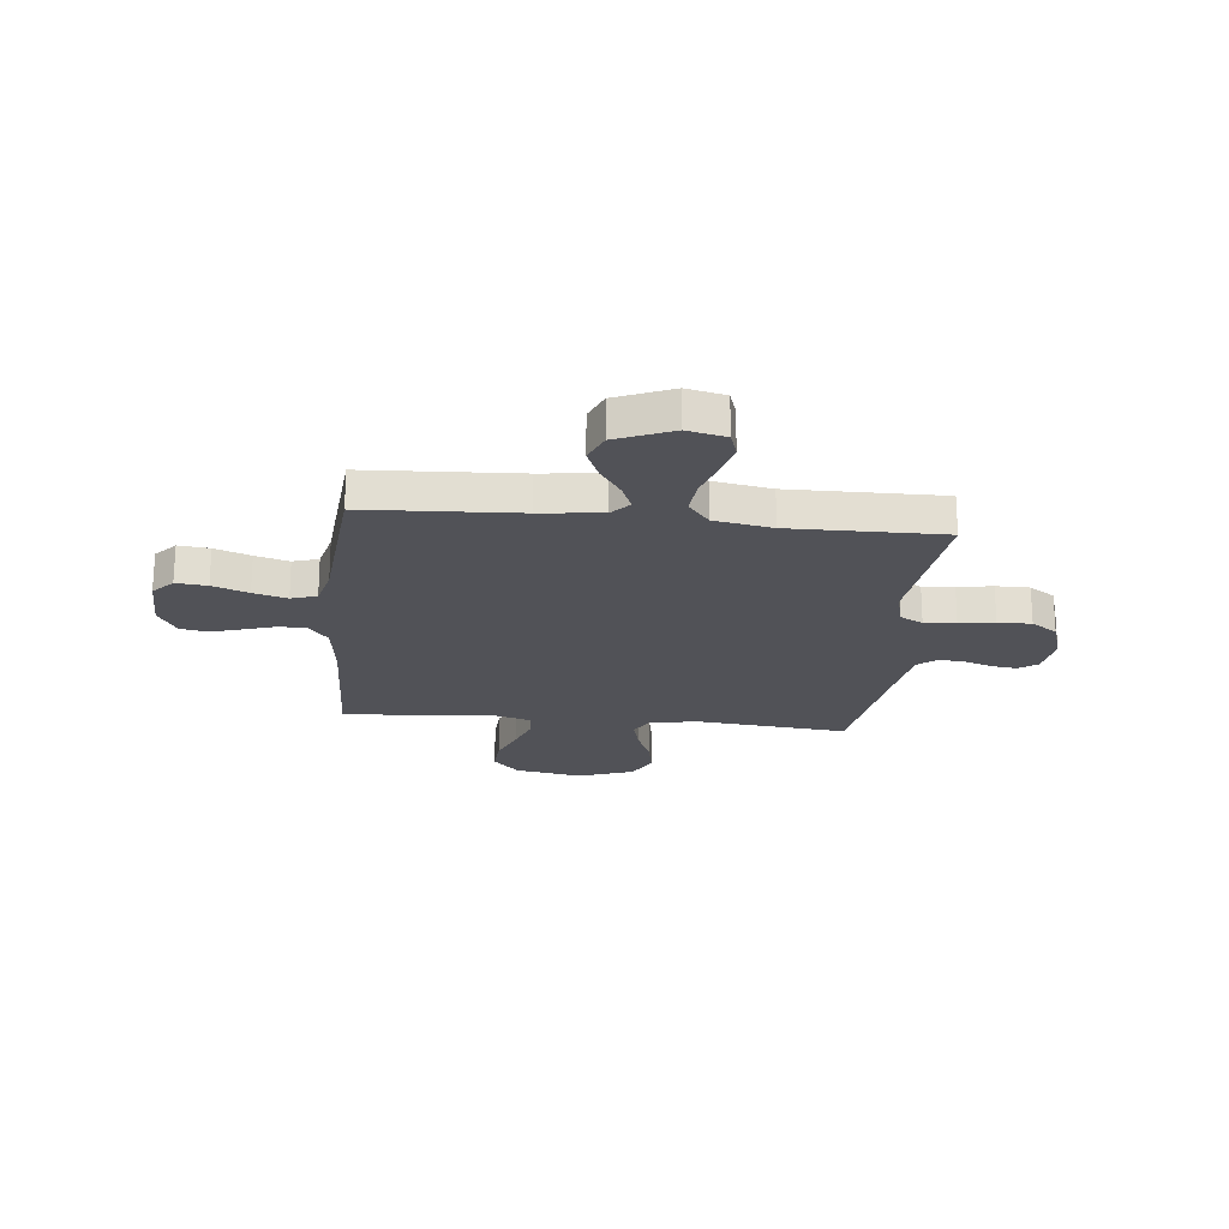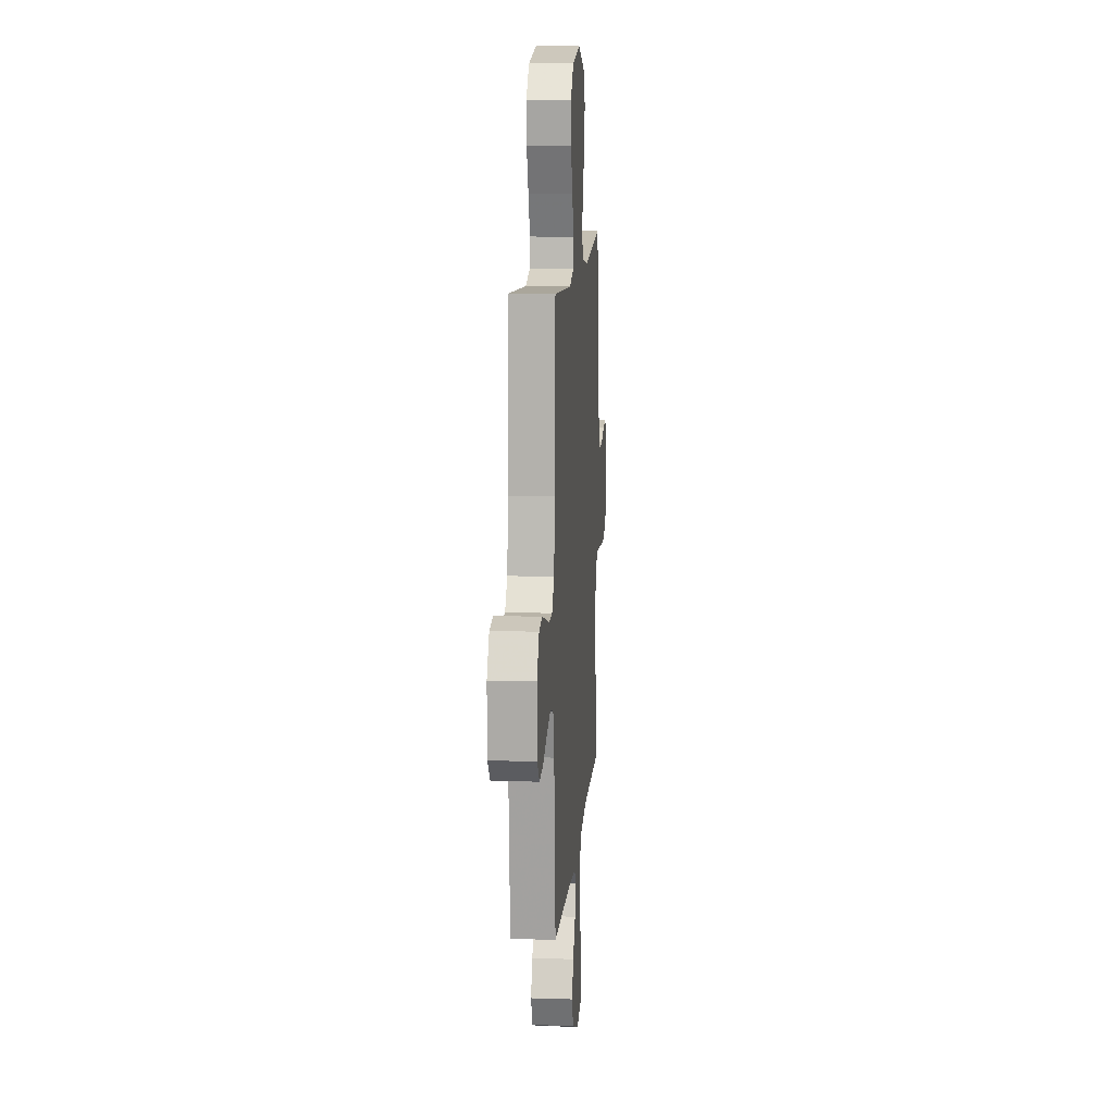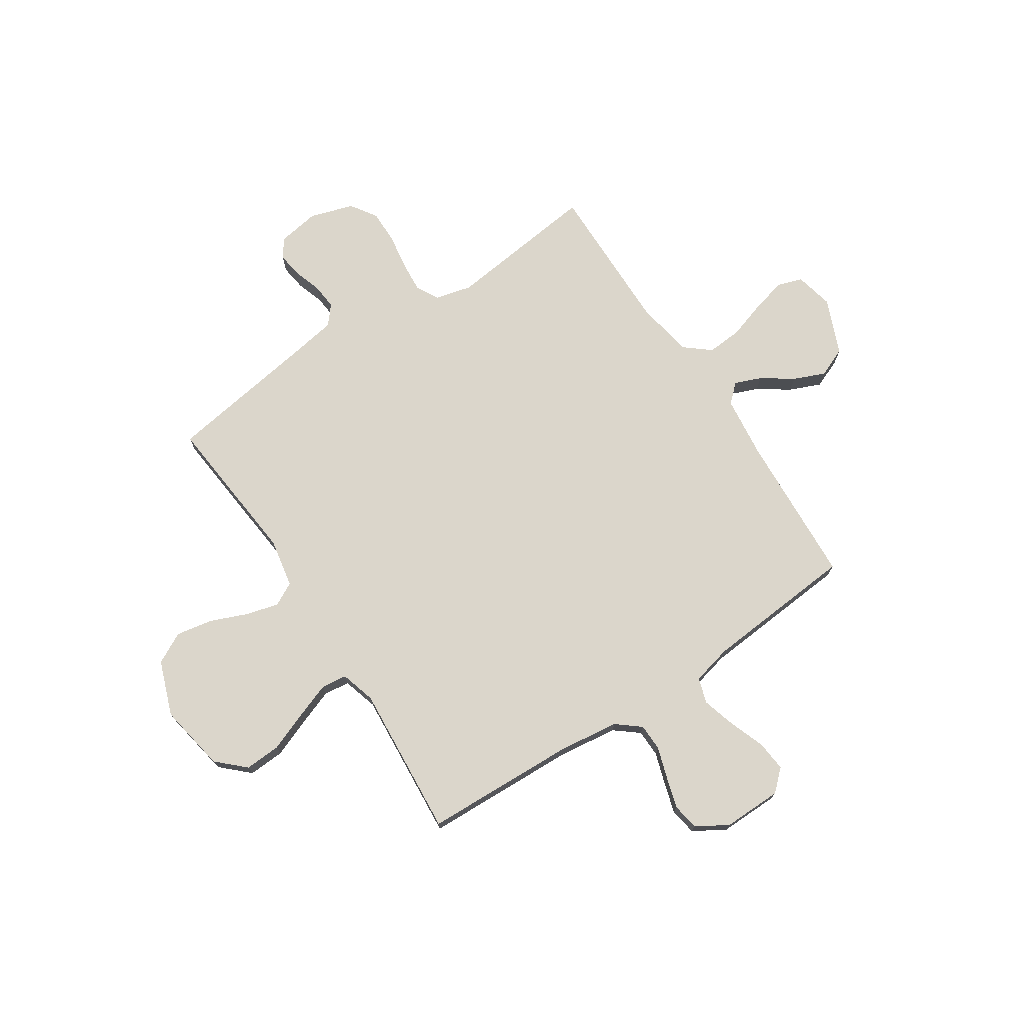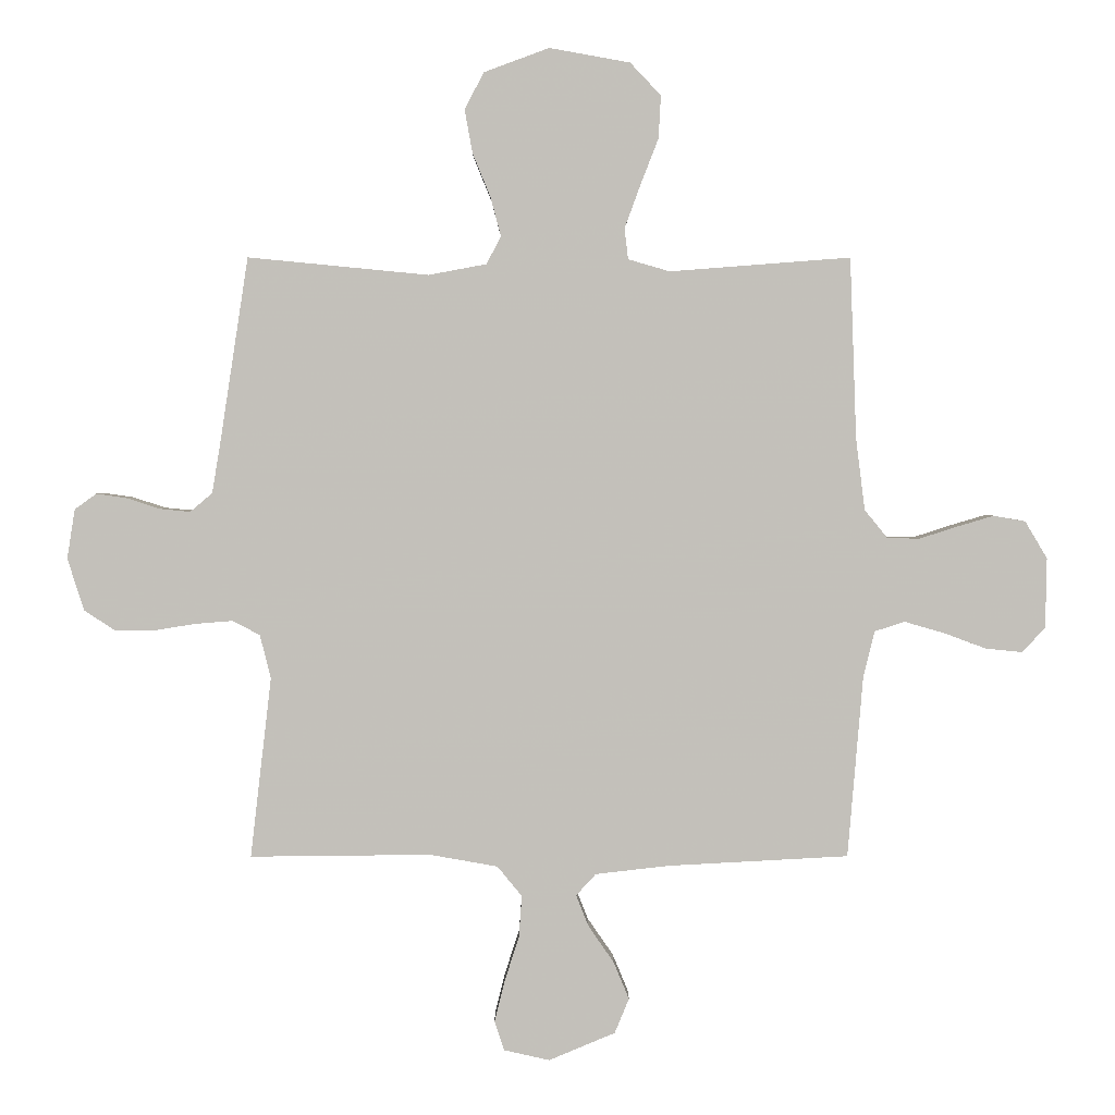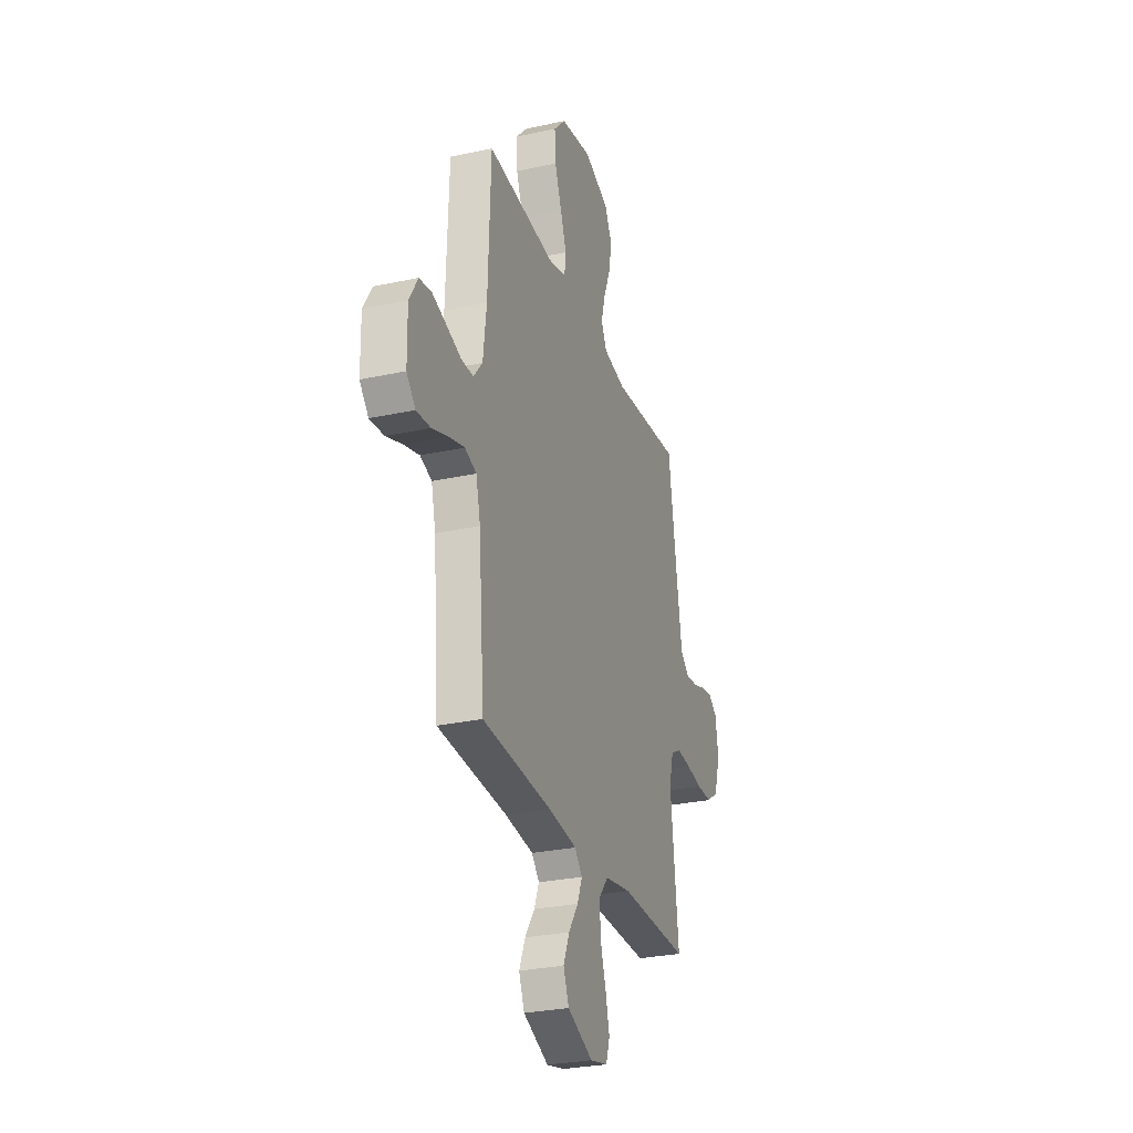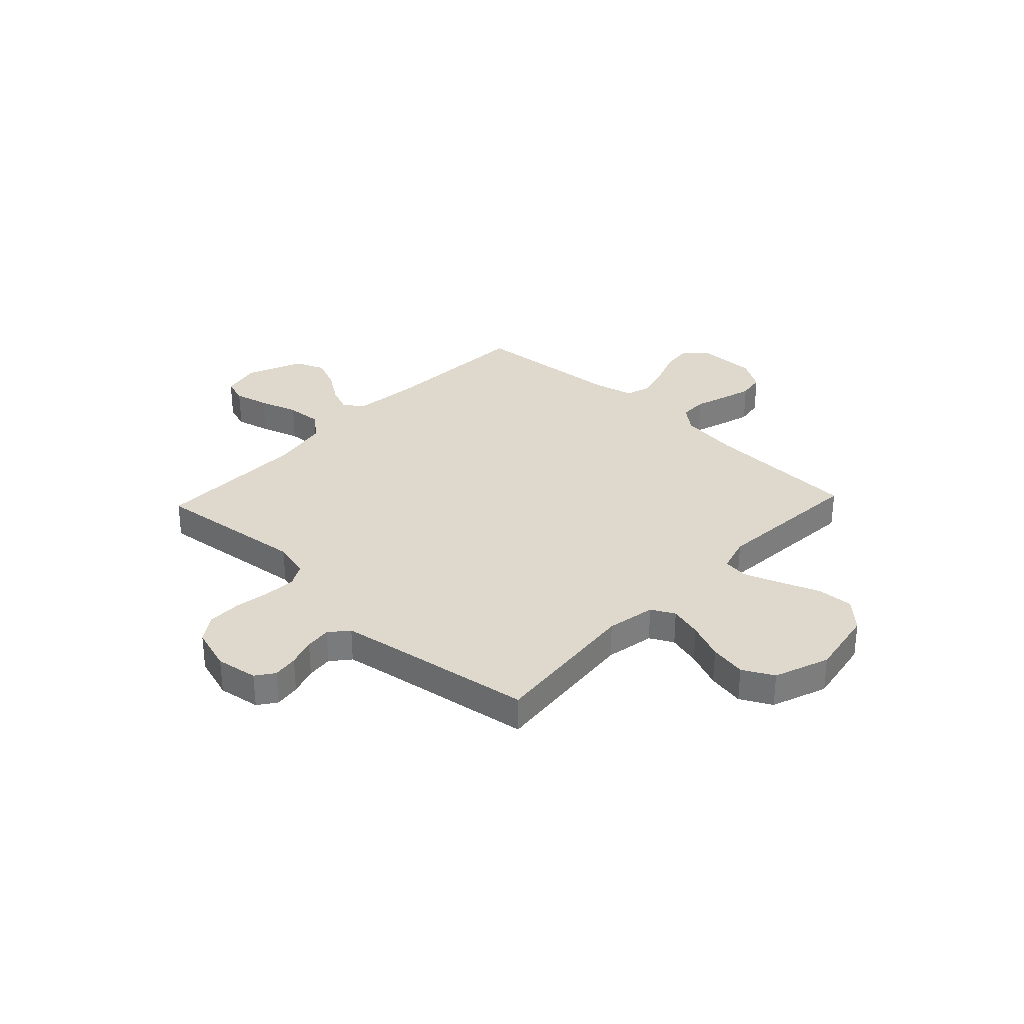
<metadata>
{"format":"obj","ext":"obj","renderer":"f3d","projection":"perspective","resolution":1024,"background":"white","views":[{"elev":-21.5,"azim":174.1,"up":"+Y"},{"elev":12.2,"azim":94.4,"up":"+Z"},{"elev":73.5,"azim":56.7,"up":"+Y"},{"elev":2.7,"azim":-0.3,"up":"+Z"},{"elev":-28.3,"azim":108.2,"up":"+Z"},{"elev":32.1,"azim":-46.7,"up":"+Y"}]}
</metadata>
<code>
v 0.5 0.07 0.5
v 0.511 0.07 0.2
v 0.526 0.07 0.081
v 0.564 0.07 0.034
v 0.618 0.07 0.033
v 0.68 0.07 0.053
v 0.741 0.07 0.071
v 0.794 0.07 0.062
v 0.831 0.07 0
v 0.829 0.07 -0.116
v 0.791 0.07 -0.157
v 0.73 0.07 -0.151
v 0.66 0.07 -0.125
v 0.594 0.07 -0.106
v 0.544 0.07 -0.122
v 0.525 0.07 -0.2
v 0.5 0.07 -0.5
v 0.2 0.07 -0.516
v 0.078 0.07 -0.53
v 0.045 0.07 -0.566
v 0.066 0.07 -0.618
v 0.108 0.07 -0.679
v 0.134 0.07 -0.741
v 0.11 0.07 -0.799
v 0 0.07 -0.845
v -0.076 0.07 -0.828
v -0.092 0.07 -0.779
v -0.075 0.07 -0.711
v -0.051 0.07 -0.636
v -0.046 0.07 -0.567
v -0.087 0.07 -0.517
v -0.2 0.07 -0.497
v -0.5 0.07 -0.5
v -0.465 0.07 -0.2
v -0.483 0.07 -0.128
v -0.528 0.07 -0.104
v -0.59 0.07 -0.109
v -0.659 0.07 -0.12
v -0.725 0.07 -0.12
v -0.776 0.07 -0.086
v -0.803 0.07 0
v -0.79 0.07 0.082
v -0.754 0.07 0.108
v -0.704 0.07 0.101
v -0.649 0.07 0.083
v -0.598 0.07 0.078
v -0.561 0.07 0.109
v -0.546 0.07 0.2
v -0.5 0.07 0.5
v -0.2 0.07 0.471
v -0.104 0.07 0.489
v -0.08 0.07 0.535
v -0.097 0.07 0.599
v -0.127 0.07 0.672
v -0.14 0.07 0.744
v -0.108 0.07 0.805
v 0 0.07 0.845
v 0.134 0.07 0.821
v 0.185 0.07 0.767
v 0.181 0.07 0.696
v 0.151 0.07 0.619
v 0.125 0.07 0.548
v 0.131 0.07 0.497
v 0.2 0.07 0.477
v 0.5 0 0.5
v 0.511 0 0.2
v 0.526 0 0.081
v 0.564 0 0.034
v 0.618 0 0.033
v 0.68 0 0.053
v 0.741 0 0.071
v 0.794 0 0.062
v 0.831 0 0
v 0.829 0 -0.116
v 0.791 0 -0.157
v 0.73 0 -0.151
v 0.66 0 -0.125
v 0.594 0 -0.106
v 0.544 0 -0.122
v 0.525 0 -0.2
v 0.5 0 -0.5
v 0.2 0 -0.516
v 0.078 0 -0.53
v 0.045 0 -0.566
v 0.066 0 -0.618
v 0.108 0 -0.679
v 0.134 0 -0.741
v 0.11 0 -0.799
v 0 0 -0.845
v -0.076 0 -0.828
v -0.092 0 -0.779
v -0.075 0 -0.711
v -0.051 0 -0.636
v -0.046 0 -0.567
v -0.087 0 -0.517
v -0.2 0 -0.497
v -0.5 0 -0.5
v -0.465 0 -0.2
v -0.483 0 -0.128
v -0.528 0 -0.104
v -0.59 0 -0.109
v -0.659 0 -0.12
v -0.725 0 -0.12
v -0.776 0 -0.086
v -0.803 0 0
v -0.79 0 0.082
v -0.754 0 0.108
v -0.704 0 0.101
v -0.649 0 0.083
v -0.598 0 0.078
v -0.561 0 0.109
v -0.546 0 0.2
v -0.5 0 0.5
v -0.2 0 0.471
v -0.104 0 0.489
v -0.08 0 0.535
v -0.097 0 0.599
v -0.127 0 0.672
v -0.14 0 0.744
v -0.108 0 0.805
v 0 0 0.845
v 0.134 0 0.821
v 0.185 0 0.767
v 0.181 0 0.696
v 0.151 0 0.619
v 0.125 0 0.548
v 0.131 0 0.497
v 0.2 0 0.477
f 59 60 61
f 58 59 61
f 57 58 61
f 56 57 61
f 55 56 61
f 54 55 61
f 53 54 61
f 52 53 61 62
f 51 52 62 63
f 48 49 50
f 51 63 64
f 50 51 64
f 48 50 64
f 47 48 64
f 43 44 45
f 42 43 45
f 41 42 45
f 40 41 45
f 39 40 45
f 38 39 45
f 37 38 45
f 36 37 45 46
f 64 1 2
f 47 64 2
f 46 47 2
f 36 46 2
f 35 36 2
f 27 28 29
f 26 27 29
f 25 26 29
f 24 25 29
f 23 24 29
f 22 23 29
f 21 22 29
f 20 21 29 30
f 19 20 30 31
f 16 17 18
f 19 31 32
f 18 19 32
f 16 18 32
f 15 16 32
f 11 12 13
f 10 11 13
f 9 10 13
f 8 9 13
f 7 8 13
f 6 7 13
f 5 6 13
f 4 5 13 14
f 3 4 14 15
f 3 15 32
f 2 3 32
f 35 2 32
f 34 35 32
f 32 33 34
f 125 124 123
f 125 123 122
f 125 122 121
f 125 121 120
f 125 120 119
f 125 119 118
f 125 118 117
f 126 125 117 116
f 127 126 116 115
f 114 113 112
f 128 127 115
f 128 115 114
f 128 114 112
f 128 112 111
f 109 108 107
f 109 107 106
f 109 106 105
f 109 105 104
f 109 104 103
f 109 103 102
f 109 102 101
f 110 109 101 100
f 66 65 128
f 66 128 111
f 66 111 110
f 66 110 100
f 66 100 99
f 93 92 91
f 93 91 90
f 93 90 89
f 93 89 88
f 93 88 87
f 93 87 86
f 93 86 85
f 94 93 85 84
f 95 94 84 83
f 82 81 80
f 96 95 83
f 96 83 82
f 96 82 80
f 96 80 79
f 77 76 75
f 77 75 74
f 77 74 73
f 77 73 72
f 77 72 71
f 77 71 70
f 77 70 69
f 78 77 69 68
f 79 78 68 67
f 96 79 67
f 96 67 66
f 96 66 99
f 96 99 98
f 98 97 96
f 1 65 66 2
f 2 66 67 3
f 3 67 68 4
f 4 68 69 5
f 5 69 70 6
f 6 70 71 7
f 7 71 72 8
f 8 72 73 9
f 9 73 74 10
f 10 74 75 11
f 11 75 76 12
f 12 76 77 13
f 13 77 78 14
f 14 78 79 15
f 15 79 80 16
f 16 80 81 17
f 17 81 82 18
f 18 82 83 19
f 19 83 84 20
f 20 84 85 21
f 21 85 86 22
f 22 86 87 23
f 23 87 88 24
f 24 88 89 25
f 25 89 90 26
f 26 90 91 27
f 27 91 92 28
f 28 92 93 29
f 29 93 94 30
f 30 94 95 31
f 31 95 96 32
f 32 96 97 33
f 33 97 98 34
f 34 98 99 35
f 35 99 100 36
f 36 100 101 37
f 37 101 102 38
f 38 102 103 39
f 39 103 104 40
f 40 104 105 41
f 41 105 106 42
f 42 106 107 43
f 43 107 108 44
f 44 108 109 45
f 45 109 110 46
f 46 110 111 47
f 47 111 112 48
f 48 112 113 49
f 49 113 114 50
f 50 114 115 51
f 51 115 116 52
f 52 116 117 53
f 53 117 118 54
f 54 118 119 55
f 55 119 120 56
f 56 120 121 57
f 57 121 122 58
f 58 122 123 59
f 59 123 124 60
f 60 124 125 61
f 61 125 126 62
f 62 126 127 63
f 63 127 128 64
f 64 128 65 1

</code>
